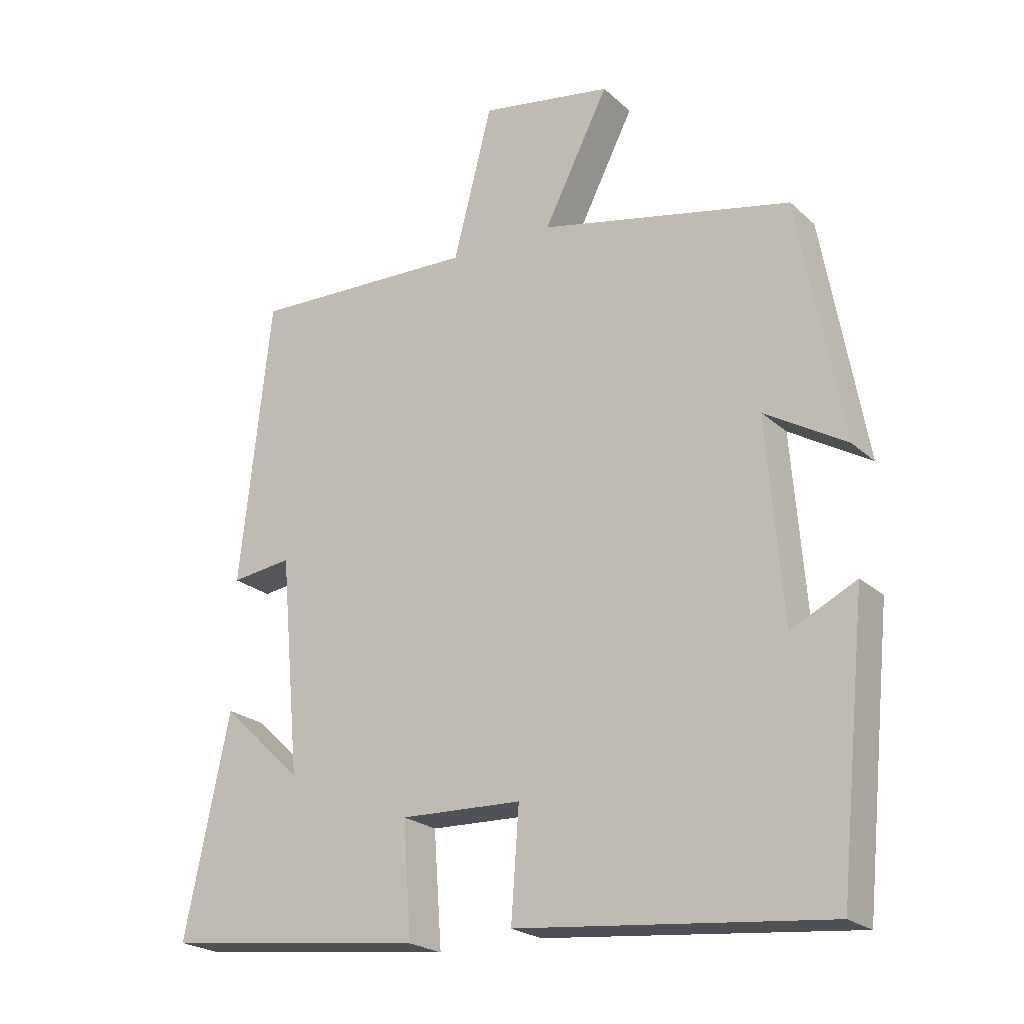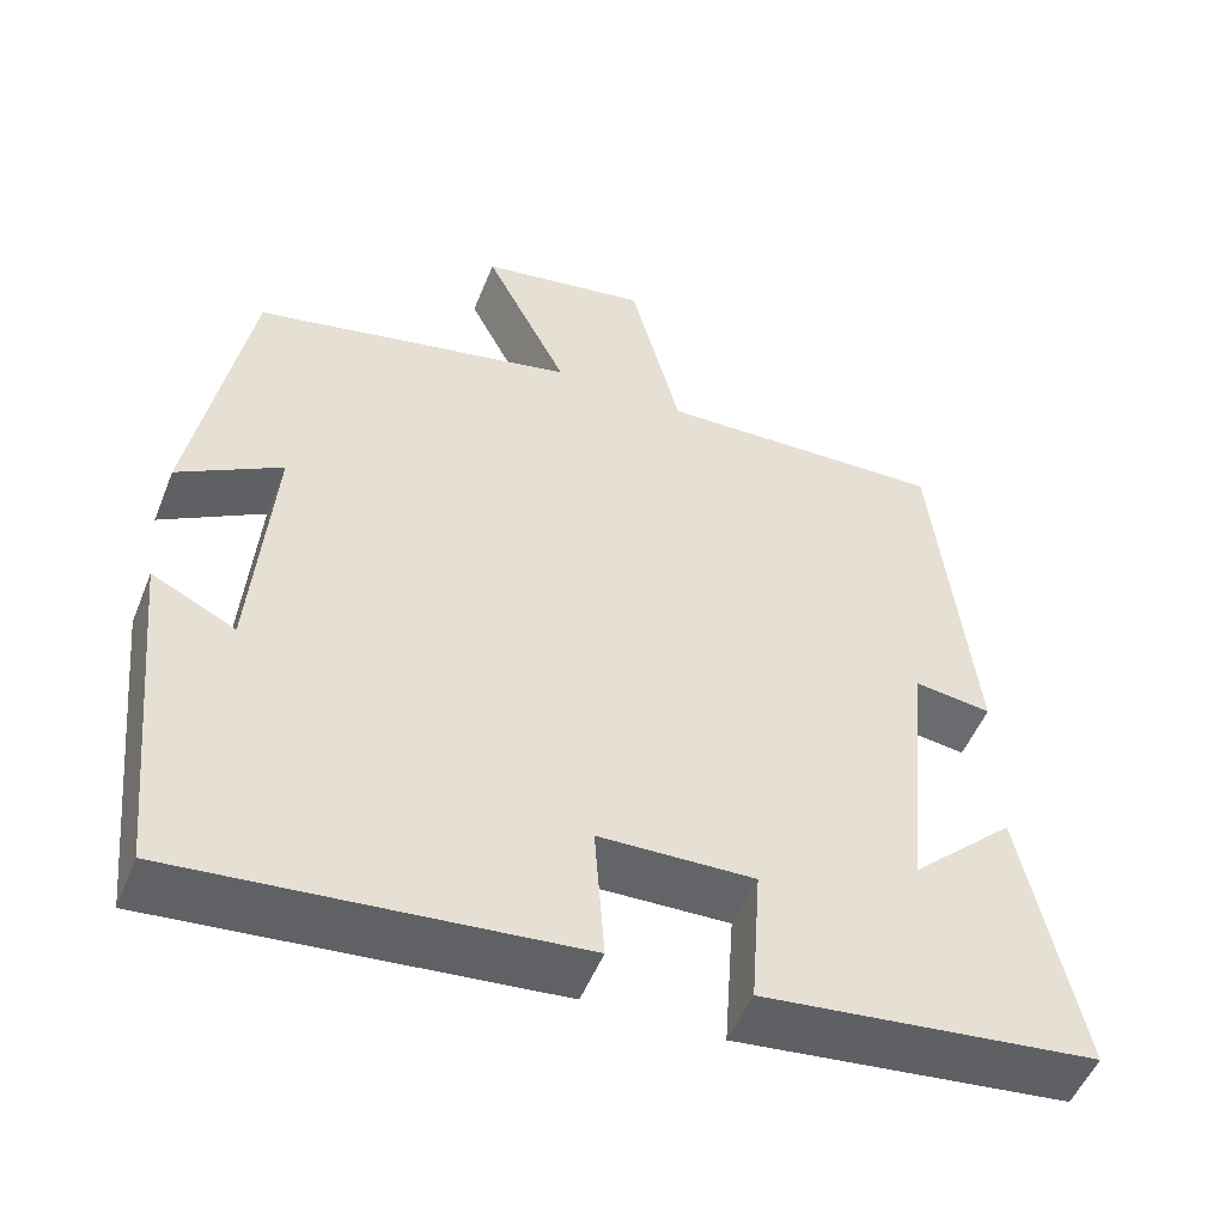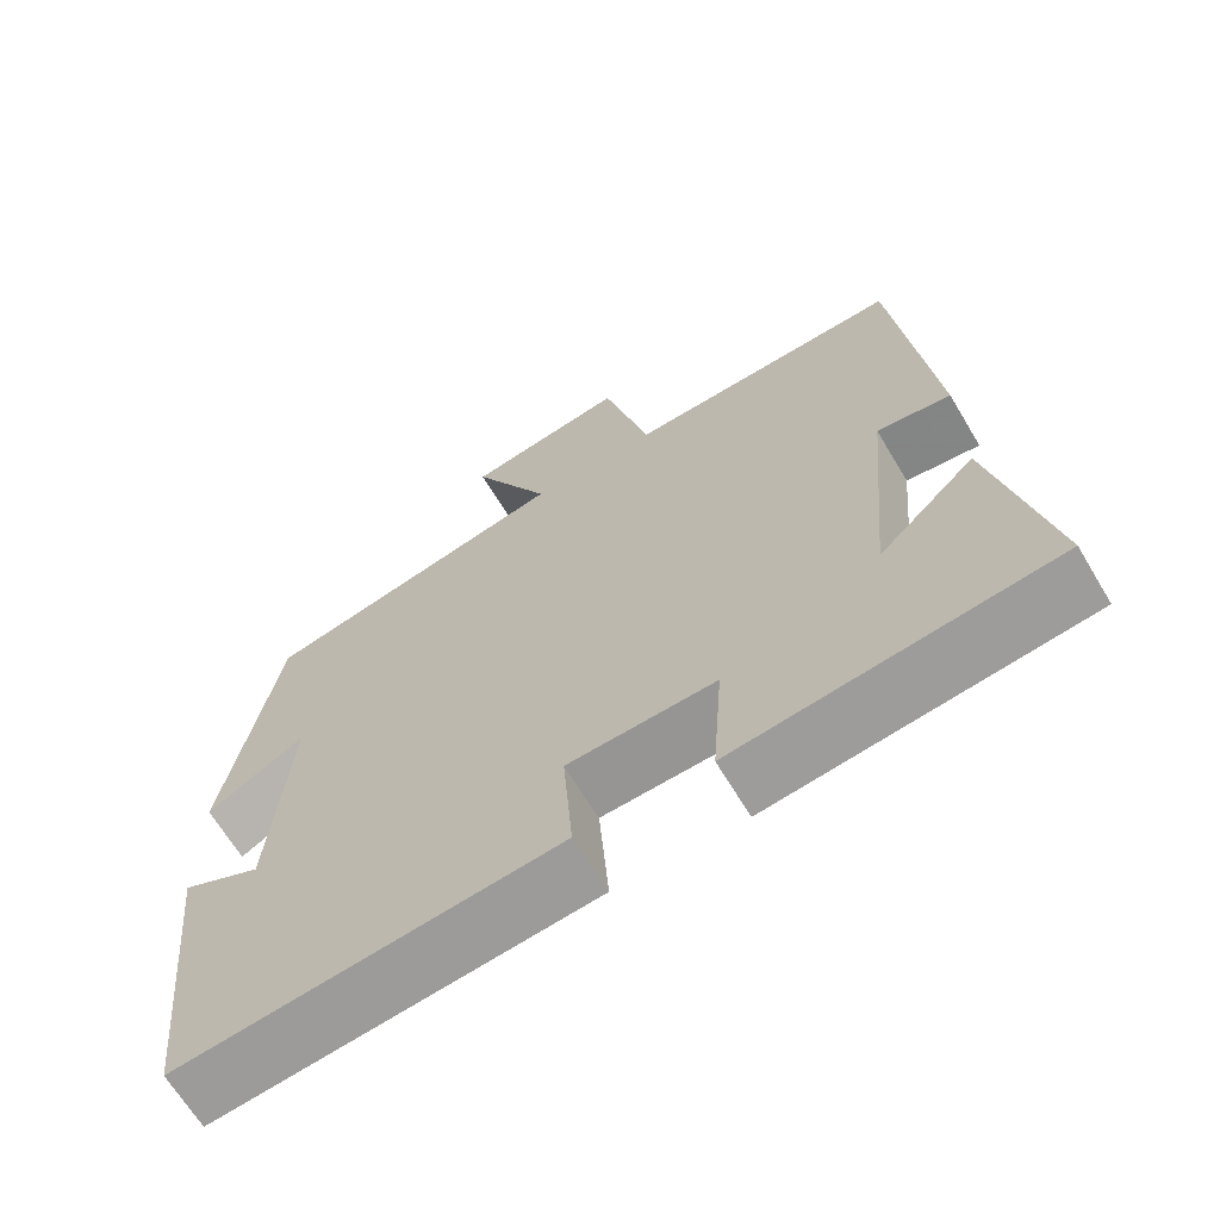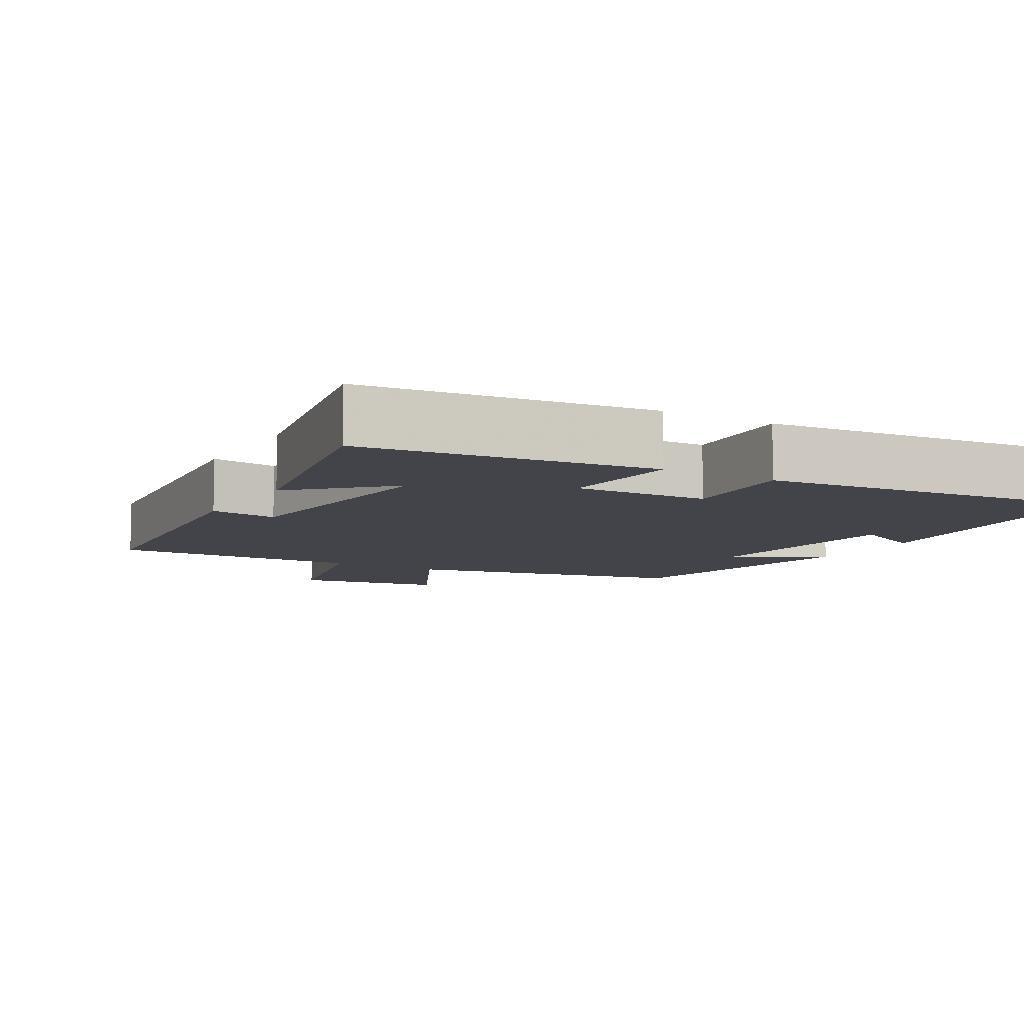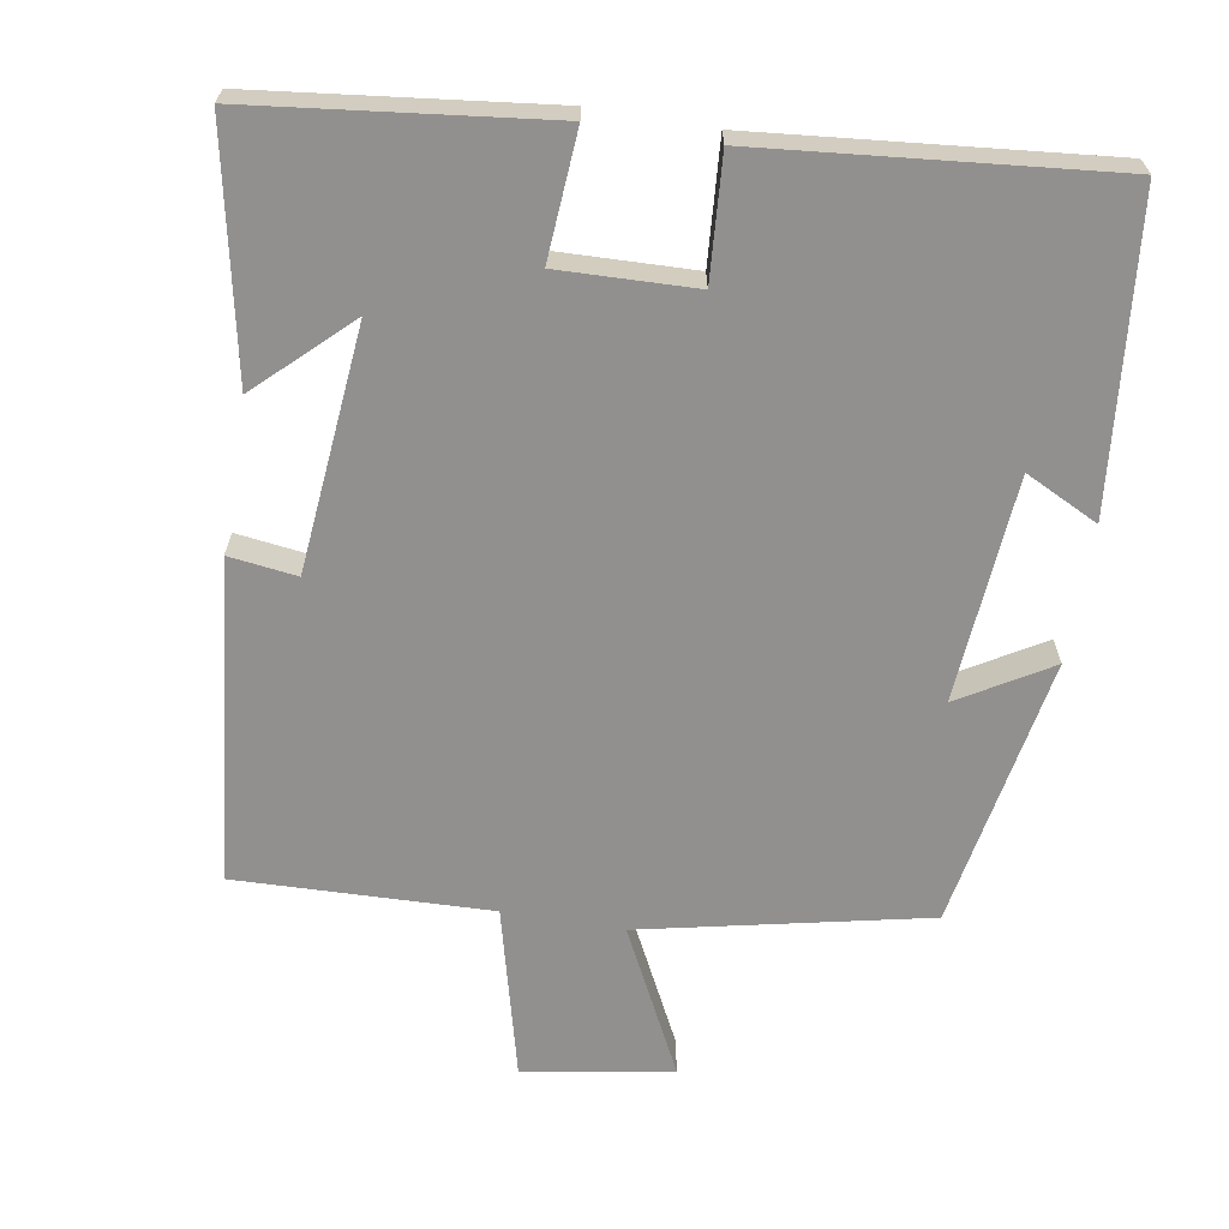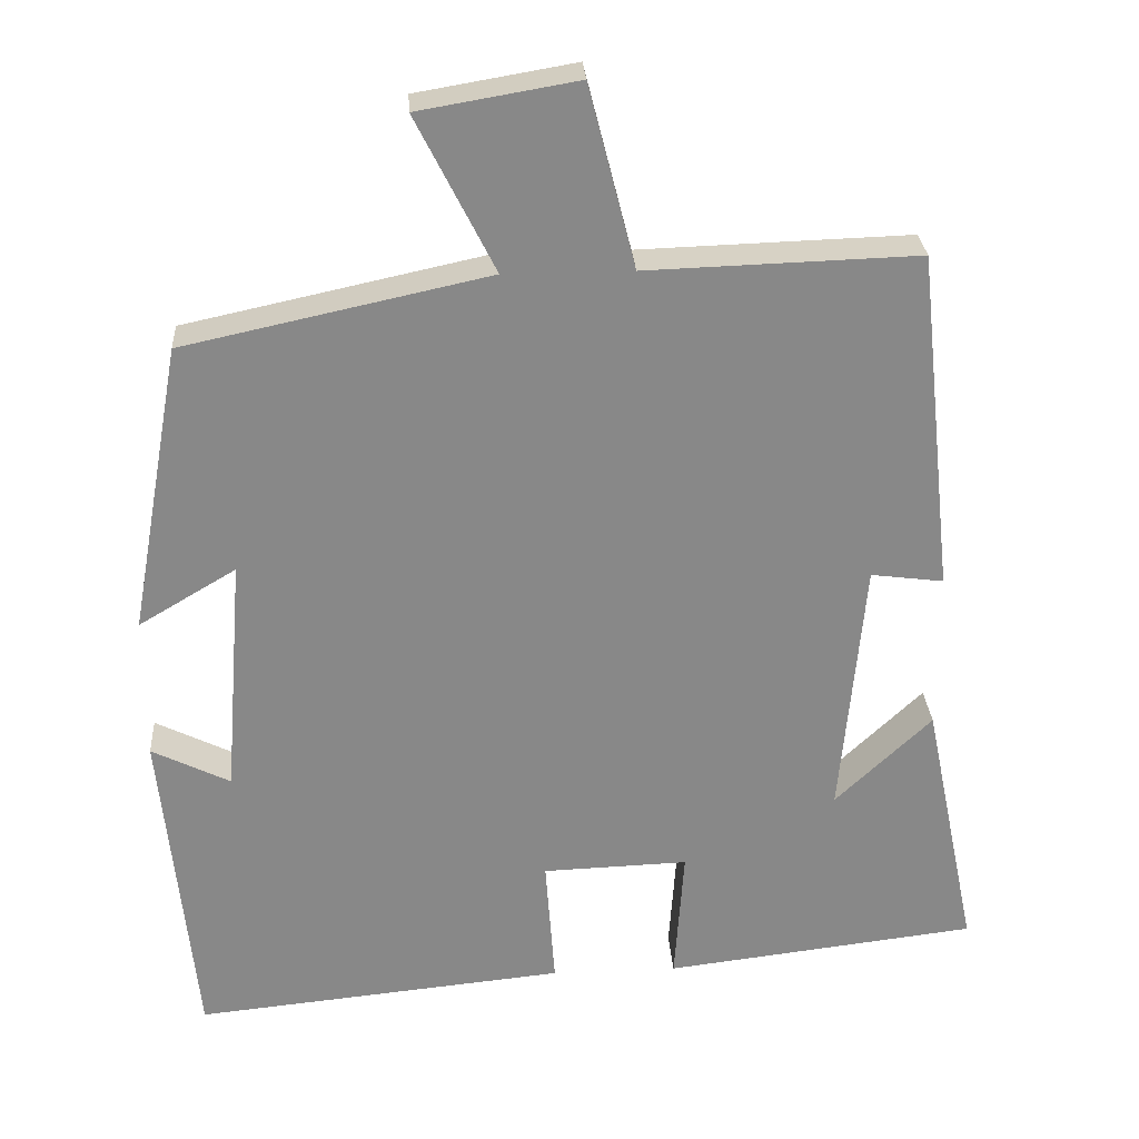
<metadata>
{"format":"obj","ext":"obj","renderer":"f3d","projection":"perspective","resolution":1024,"background":"white","views":[{"elev":-22.5,"azim":-146.2,"up":"+Z"},{"elev":-51.6,"azim":-21.6,"up":"+Z"},{"elev":-66.4,"azim":30.9,"up":"+Z"},{"elev":-8.4,"azim":149.8,"up":"+Y"},{"elev":-65.7,"azim":170.4,"up":"+Y"},{"elev":27.5,"azim":-3.7,"up":"+Z"}]}
</metadata>
<code>
v -0.458 0.07 -0.546
v -0.5 0.07 -0.131
v -0.401 0.07 -0.18
v -0.377 0.07 0.124
v -0.5 0.07 0.051
v -0.434 0.07 0.417
v -0.05 0.07 0.5
v -0.149 0.07 0.696
v 0.051 0.07 0.73
v 0.11 0.07 0.5
v 0.453 0.07 0.511
v 0.5 0.07 0.078
v 0.408 0.07 0.09
v 0.378 0.07 -0.24
v 0.5 0.07 -0.124
v 0.568 0.07 -0.453
v 0.172 0.07 -0.5
v 0.184 0.07 -0.329
v 0 0.07 -0.335
v 0.012 0.07 -0.5
v -0.458 0 -0.546
v -0.5 0 -0.131
v -0.401 0 -0.18
v -0.377 0 0.124
v -0.5 0 0.051
v -0.434 0 0.417
v -0.05 0 0.5
v -0.149 0 0.696
v 0.051 0 0.73
v 0.11 0 0.5
v 0.453 0 0.511
v 0.5 0 0.078
v 0.408 0 0.09
v 0.378 0 -0.24
v 0.5 0 -0.124
v 0.568 0 -0.453
v 0.172 0 -0.5
v 0.184 0 -0.329
v 0 0 -0.335
v 0.012 0 -0.5
f 19 20 1
f 16 17 18
f 14 15 16
f 14 16 18
f 13 14 18 19
f 10 11 12 13
f 7 8 9 10
f 4 5 6 7
f 3 4 7 10
f 1 2 3
f 10 13 19
f 1 3 10 19
f 21 40 39
f 38 37 36
f 36 35 34
f 38 36 34
f 39 38 34 33
f 33 32 31 30
f 30 29 28 27
f 27 26 25 24
f 30 27 24 23
f 23 22 21
f 39 33 30
f 39 30 23 21
f 1 21 22 2
f 2 22 23 3
f 3 23 24 4
f 4 24 25 5
f 5 25 26 6
f 6 26 27 7
f 7 27 28 8
f 8 28 29 9
f 9 29 30 10
f 10 30 31 11
f 11 31 32 12
f 12 32 33 13
f 13 33 34 14
f 14 34 35 15
f 15 35 36 16
f 16 36 37 17
f 17 37 38 18
f 18 38 39 19
f 19 39 40 20
f 20 40 21 1

</code>
